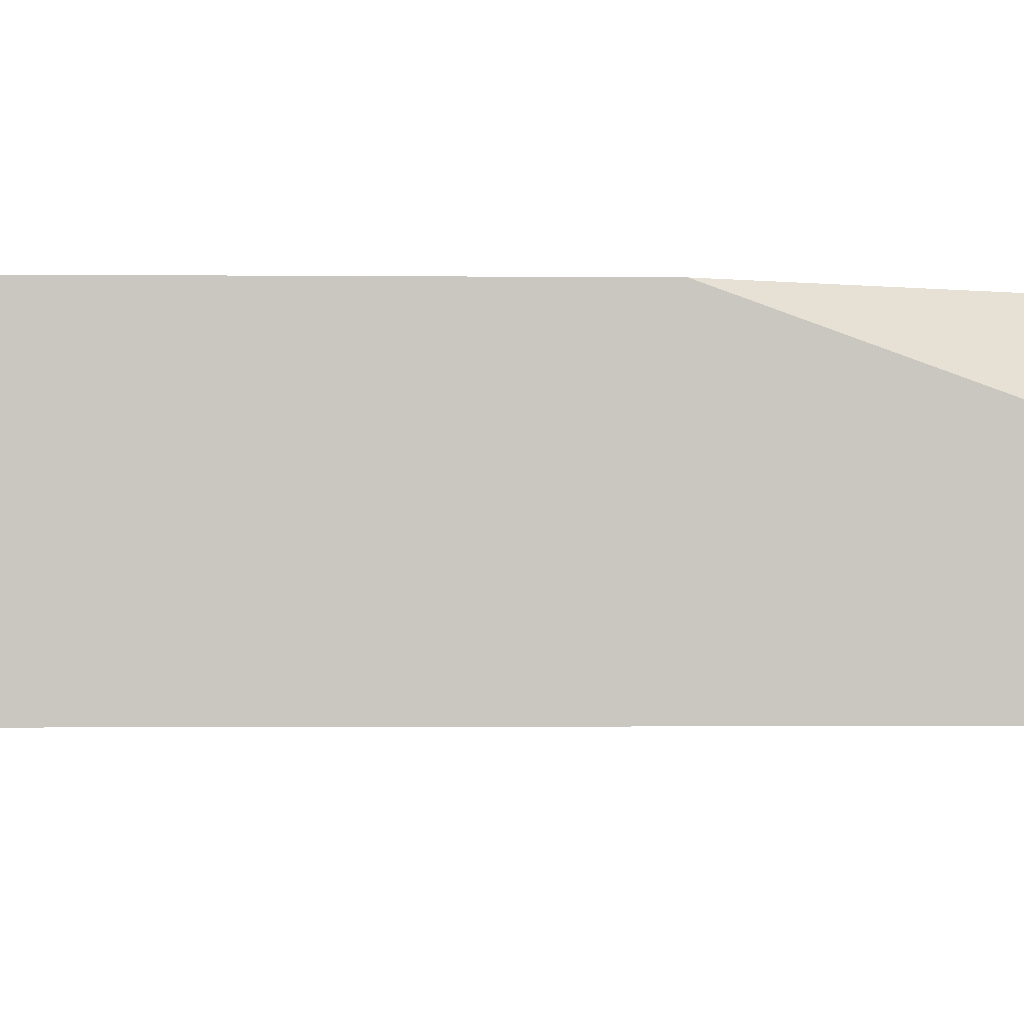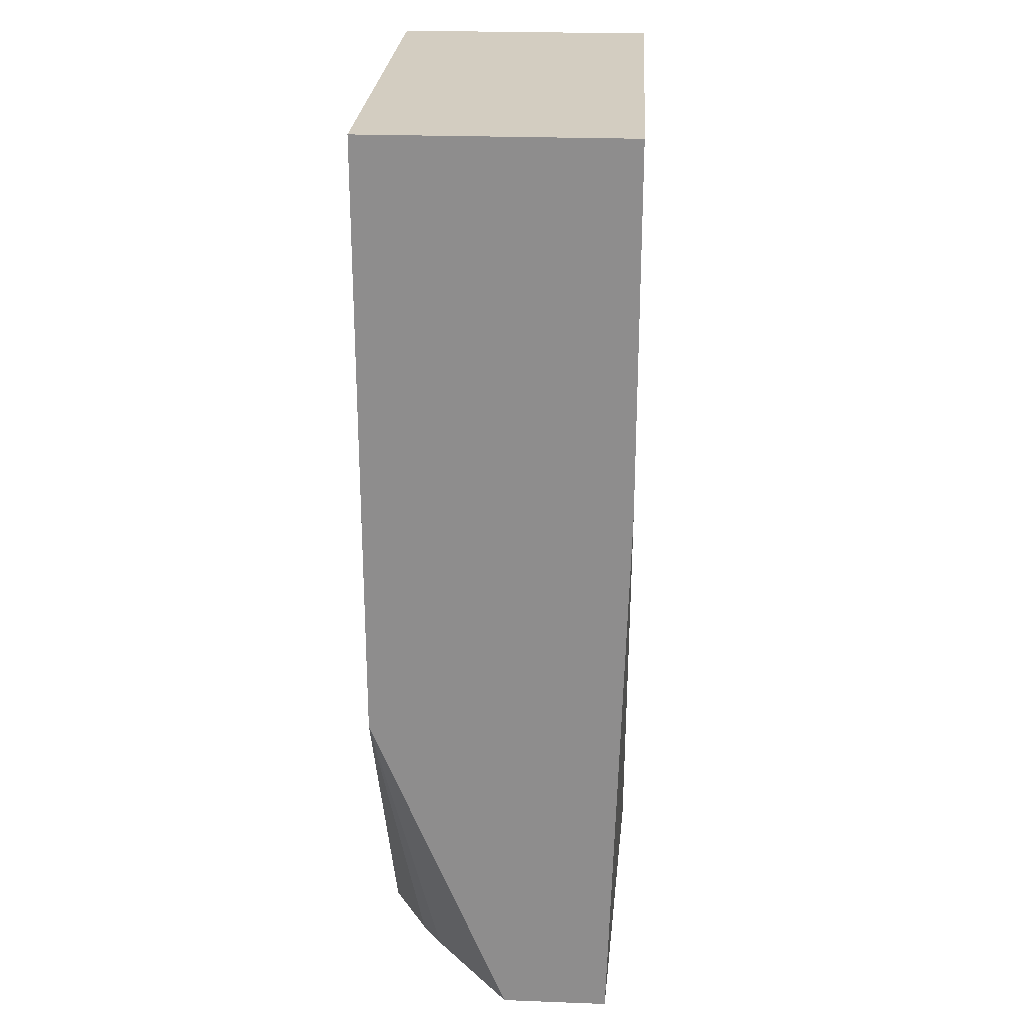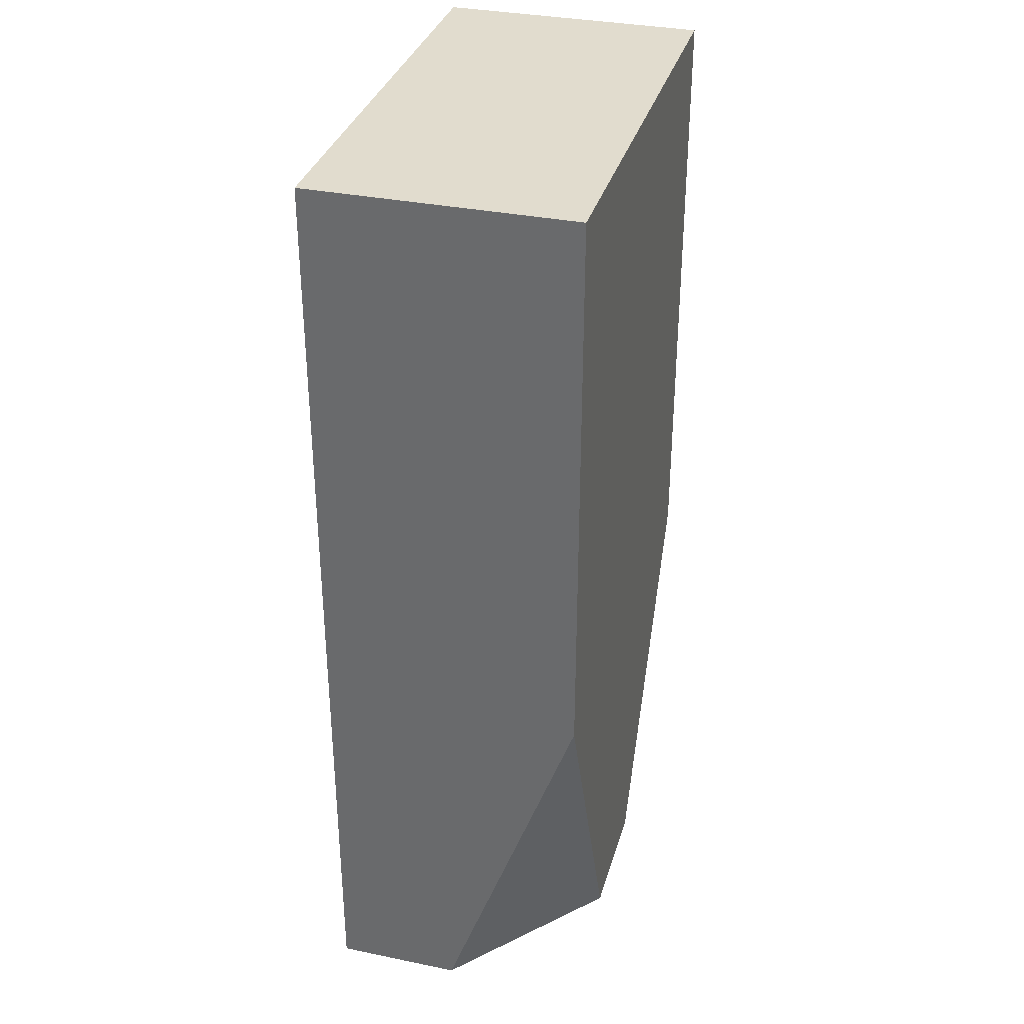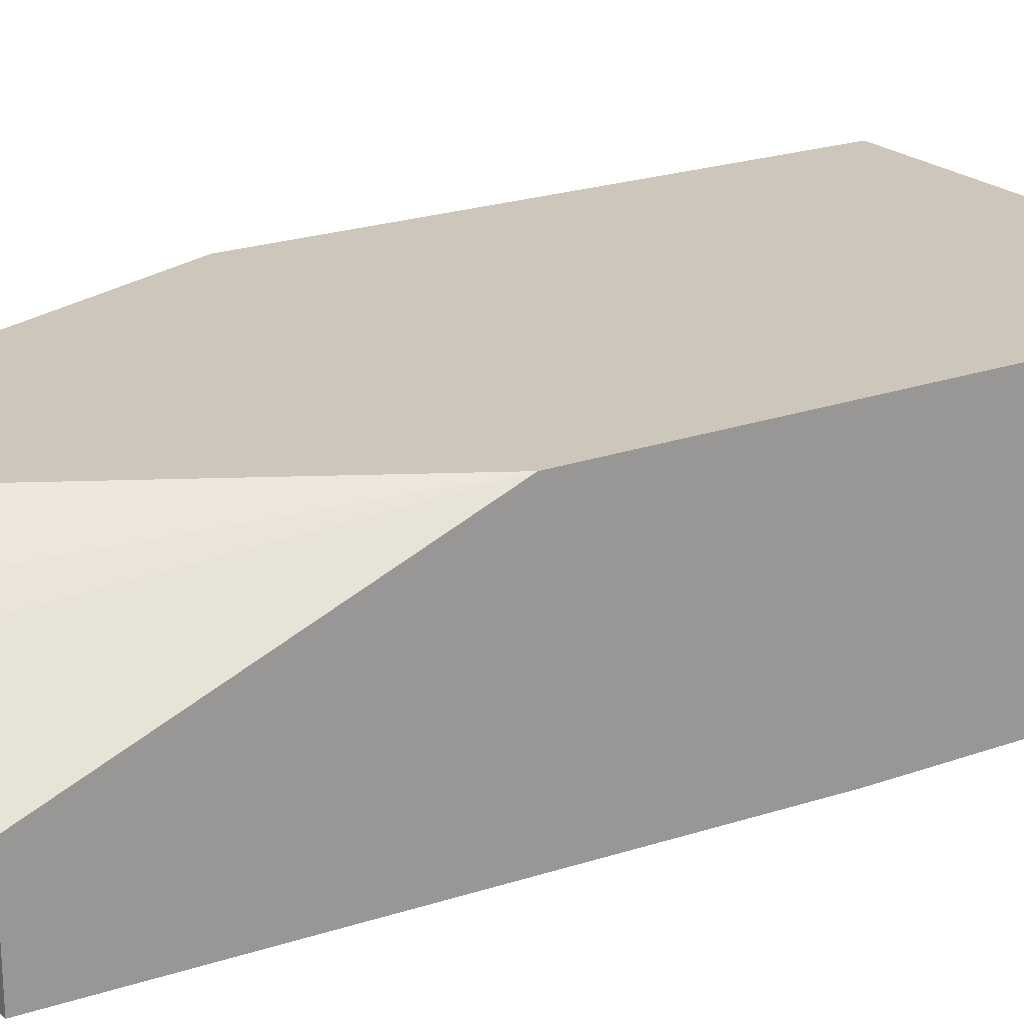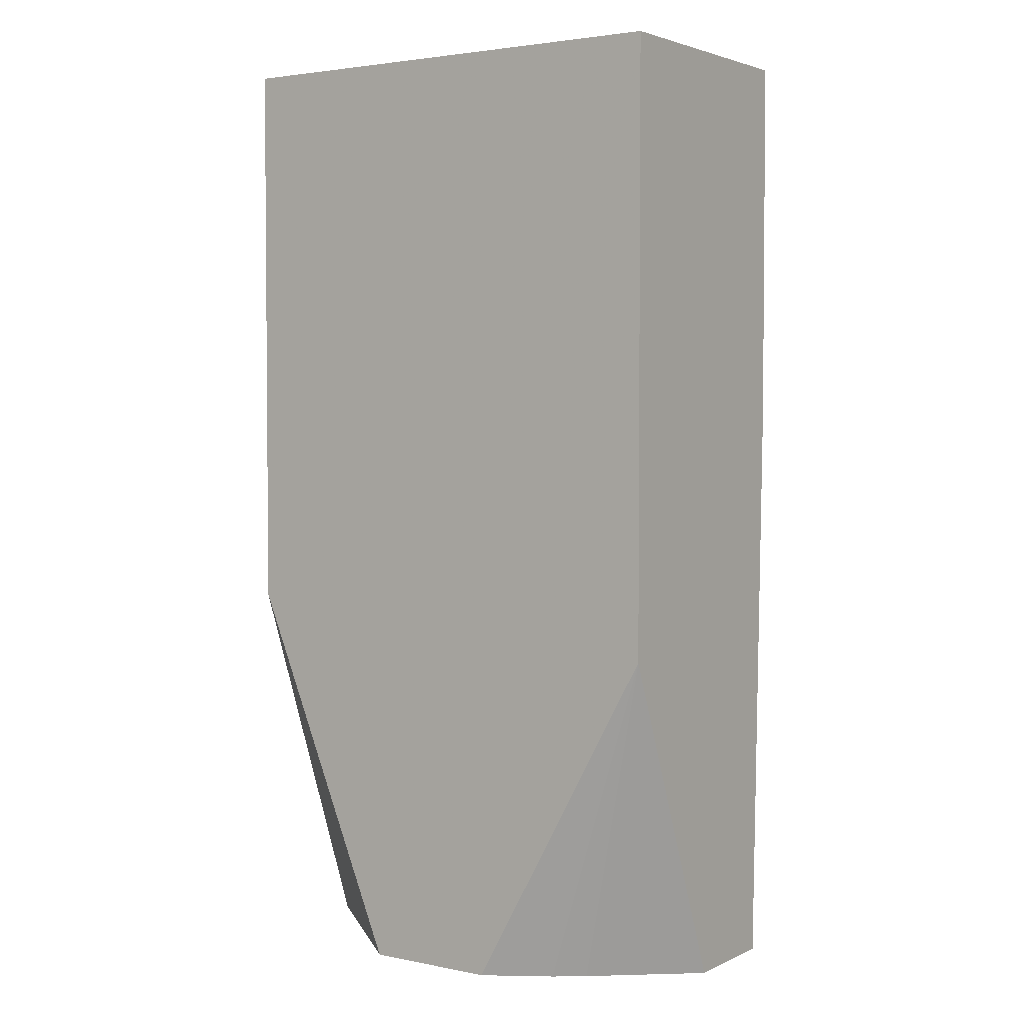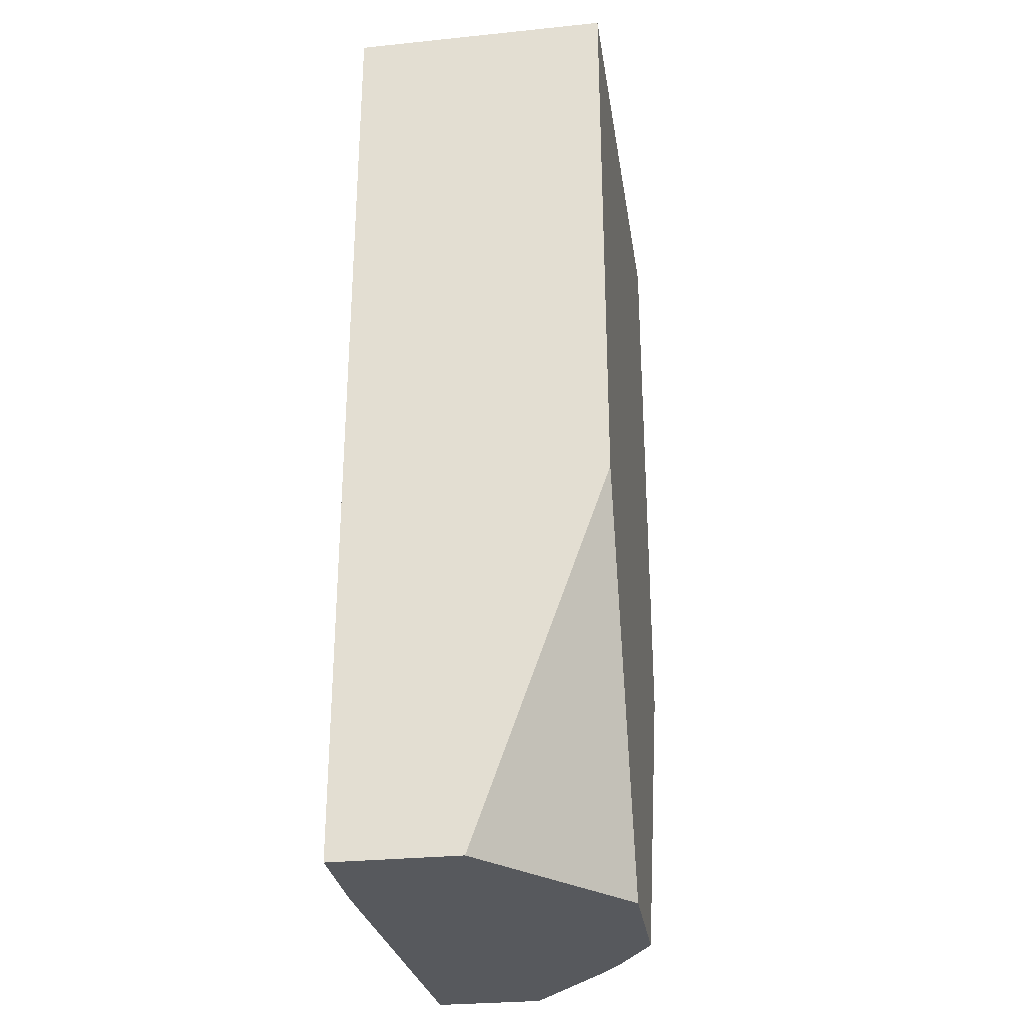
<metadata>
{"format":"obj","ext":"obj","renderer":"f3d","projection":"perspective","resolution":1024,"background":"white","views":[{"elev":-1.5,"azim":87.6,"up":"+Y"},{"elev":24.8,"azim":-86.5,"up":"+Z"},{"elev":34.1,"azim":105.5,"up":"+Z"},{"elev":21.3,"azim":-122.4,"up":"+Y"},{"elev":3.1,"azim":-145.7,"up":"+Z"},{"elev":-29.3,"azim":98.6,"up":"+Z"}]}
</metadata>
<code>
v 0.09911 -0.3374 0.3018
v 0.09911 -0.2489 0.3018
v 0.09911 -0.3374 0.1784
v 0.26 -0.3374 0.3018
v 0.26 -0.2489 0.3018
v 0.09911 -0.2489 0.09672
v 0.09911 -0.332 -0.01813
v 0.2257 -0.3374 -0.01813
v 0.26 -0.3374 -0.01813
v 0.26 -0.2489 0.1105
v 0.09919 -0.2489 0.09647
v 0.09911 -0.2489 0.09647
v 0.09911 -0.2953 -0.01813
v 0.26 -0.2949 -0.01813
v 0.2076 -0.2489 -0.01813
v 0.1623 -0.2489 -0.01813
v 0.1409 -0.2616 -0.01813
v 0.1313 -0.2686 -0.01813
f 12 18 13
f 4 10 5
f 6 11 12
f 7 18 17
f 7 17 16
f 7 16 15
f 11 16 17
f 7 14 9
f 7 9 8
f 10 14 15
f 11 17 18
f 11 18 12
f 4 14 10
f 7 15 14
f 4 9 14
f 7 13 18
f 2 11 6
f 3 7 8
f 1 6 12
f 1 12 13
f 1 13 7
f 1 7 3
f 1 3 8
f 1 8 9
f 1 2 6
f 1 4 5
f 1 5 2
f 2 5 10
f 2 10 15
f 2 15 16
f 1 9 4
f 2 16 11

</code>
